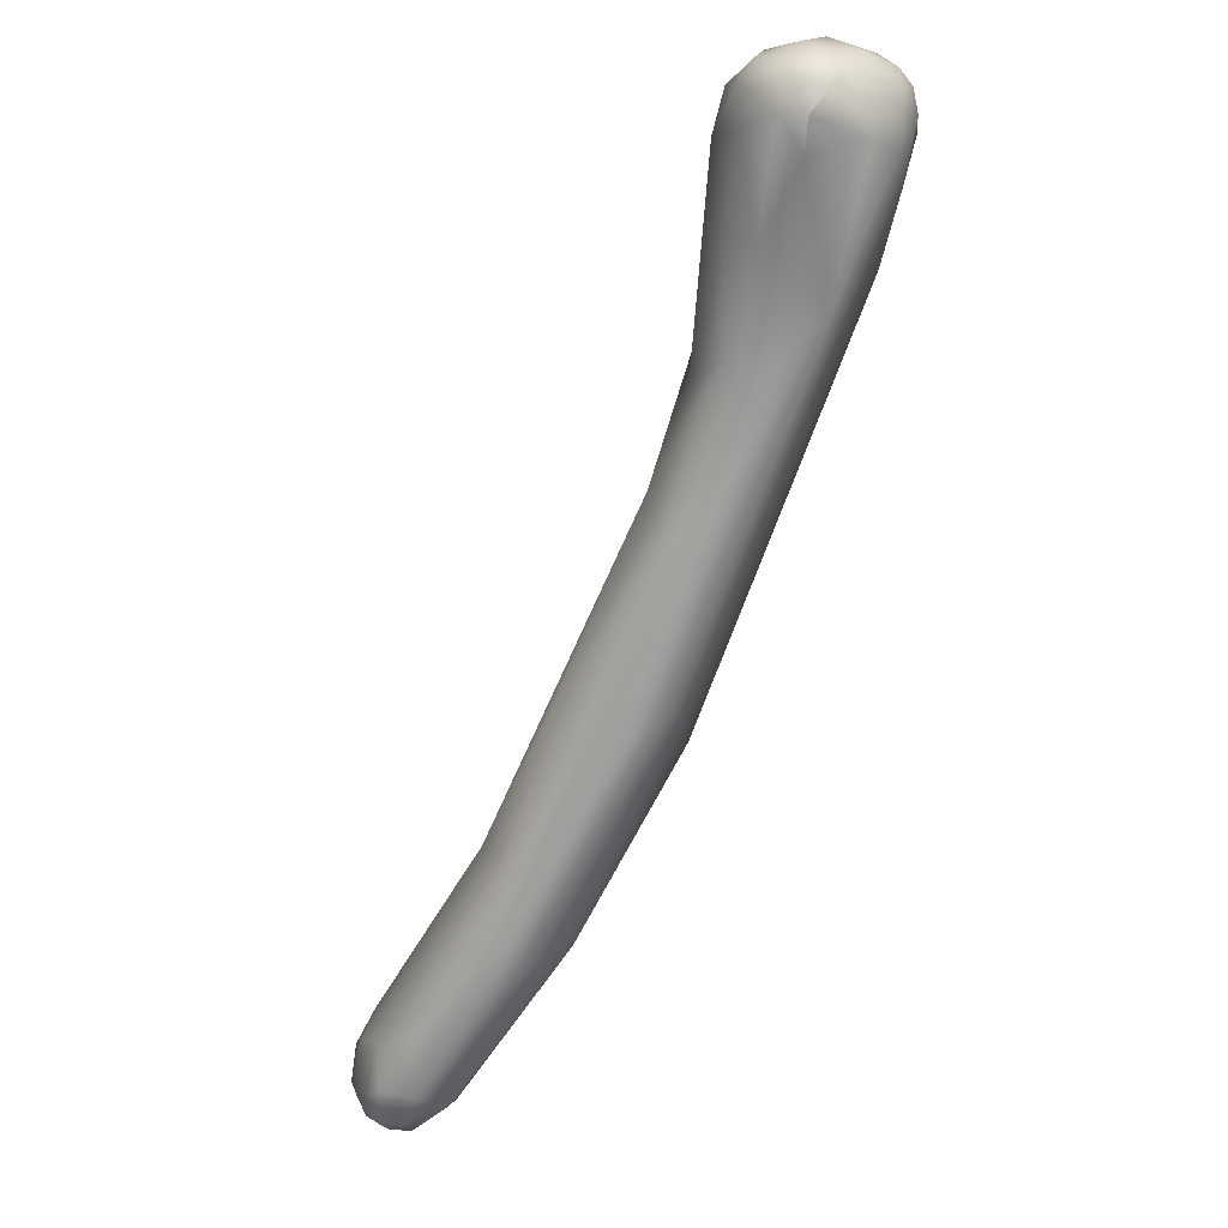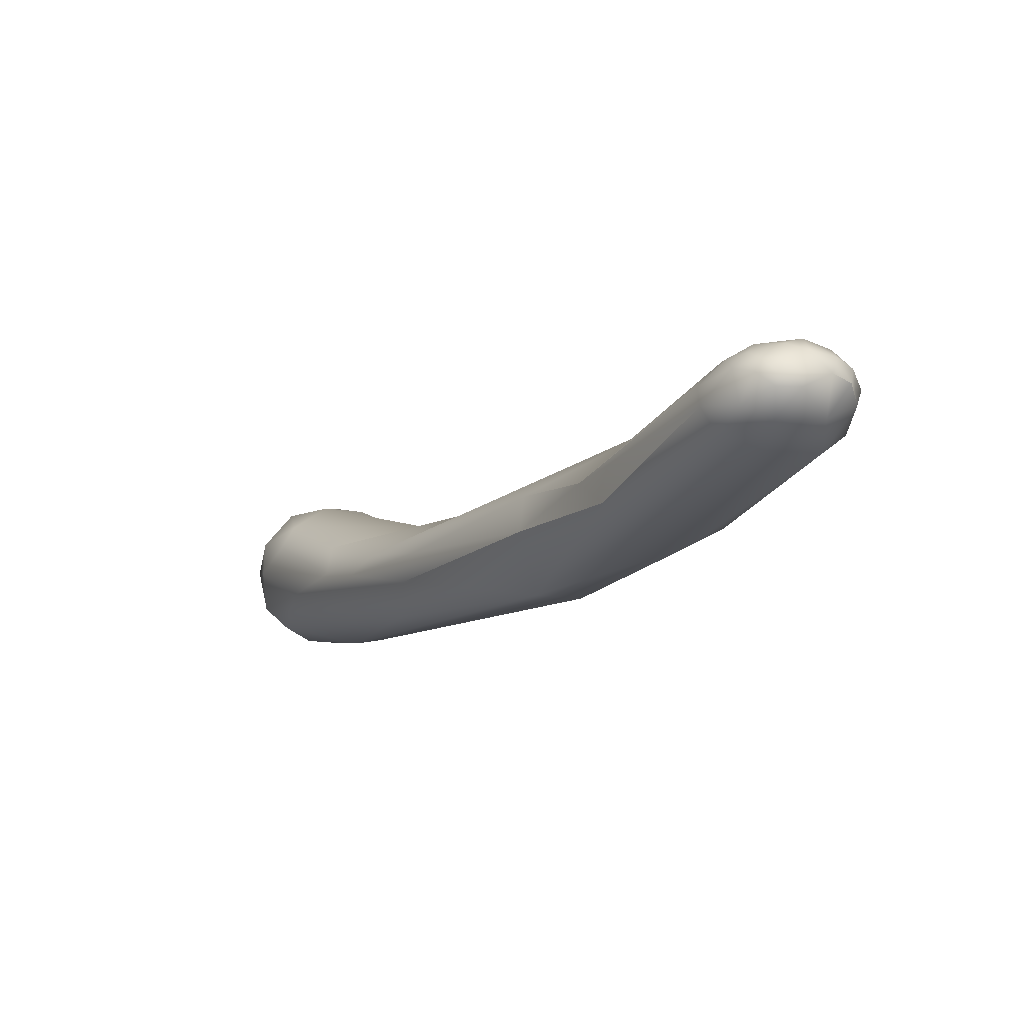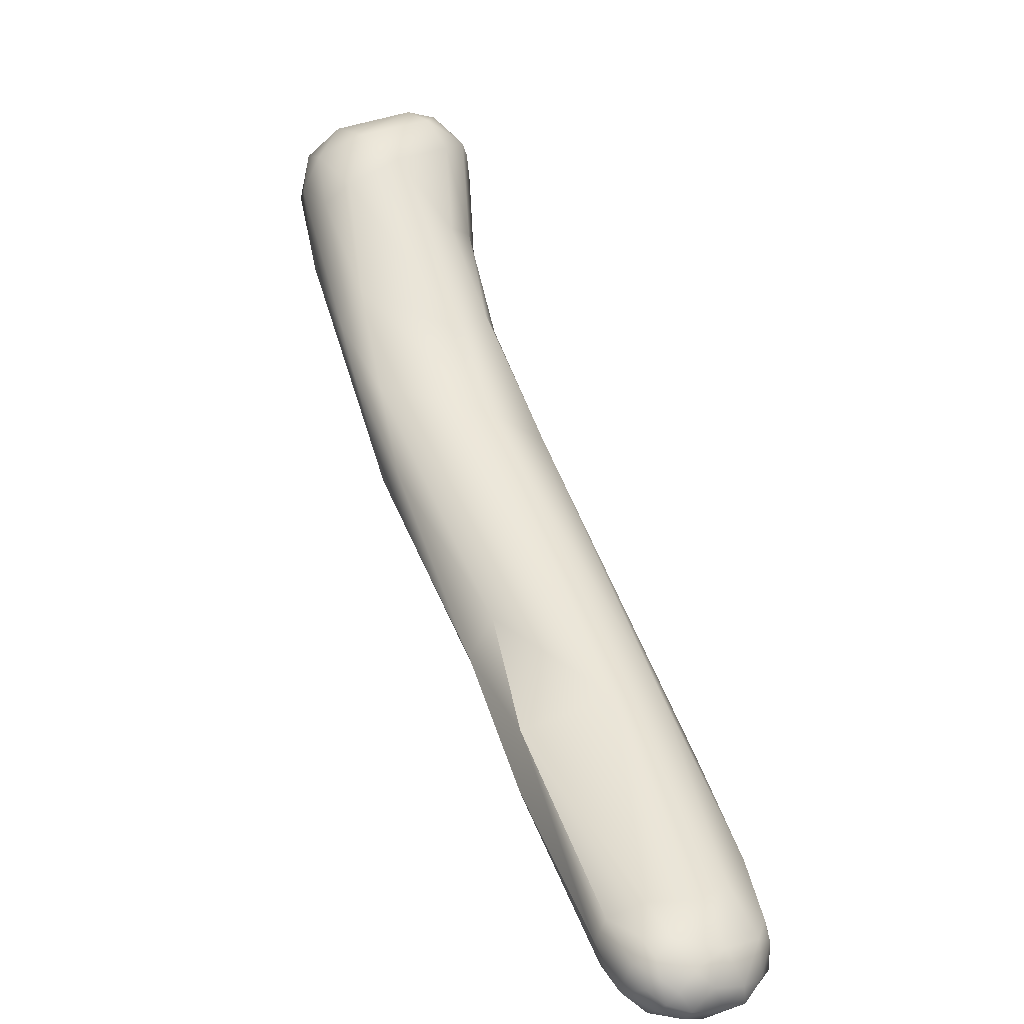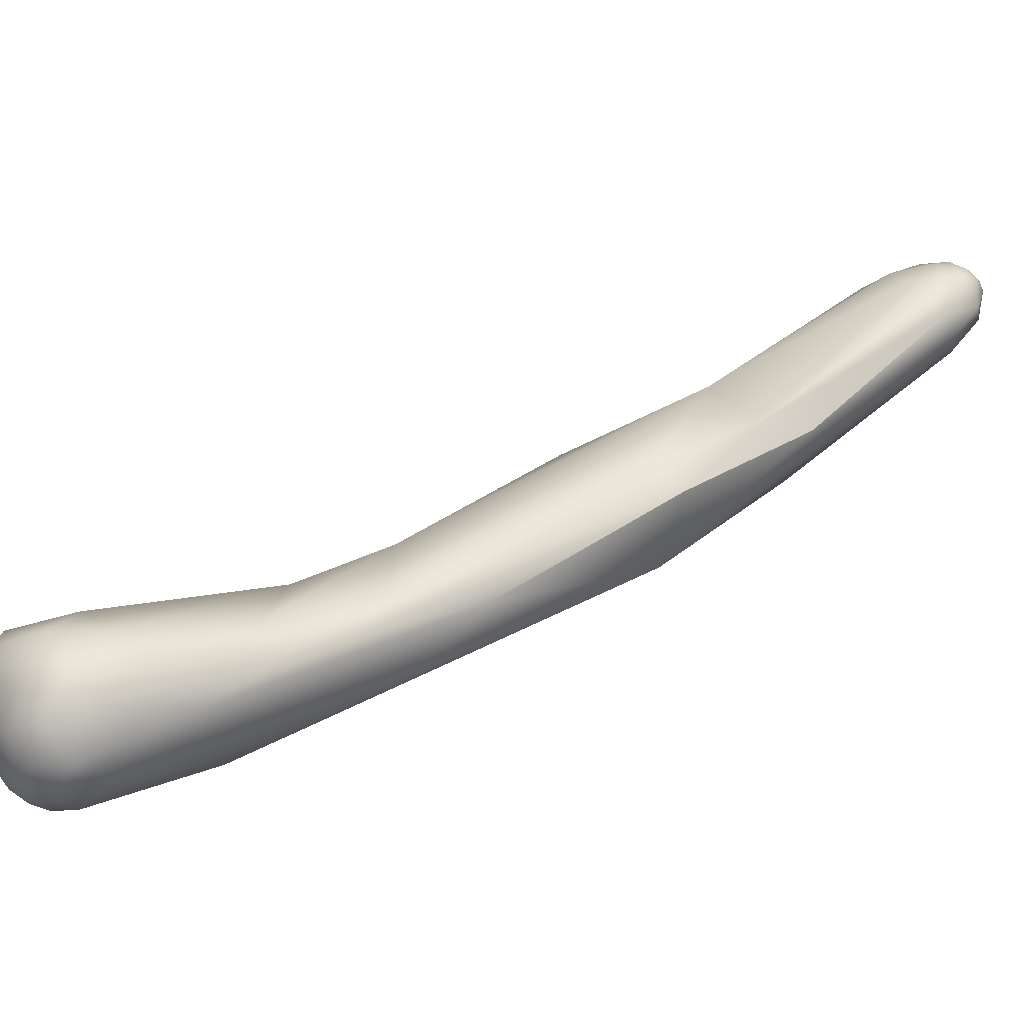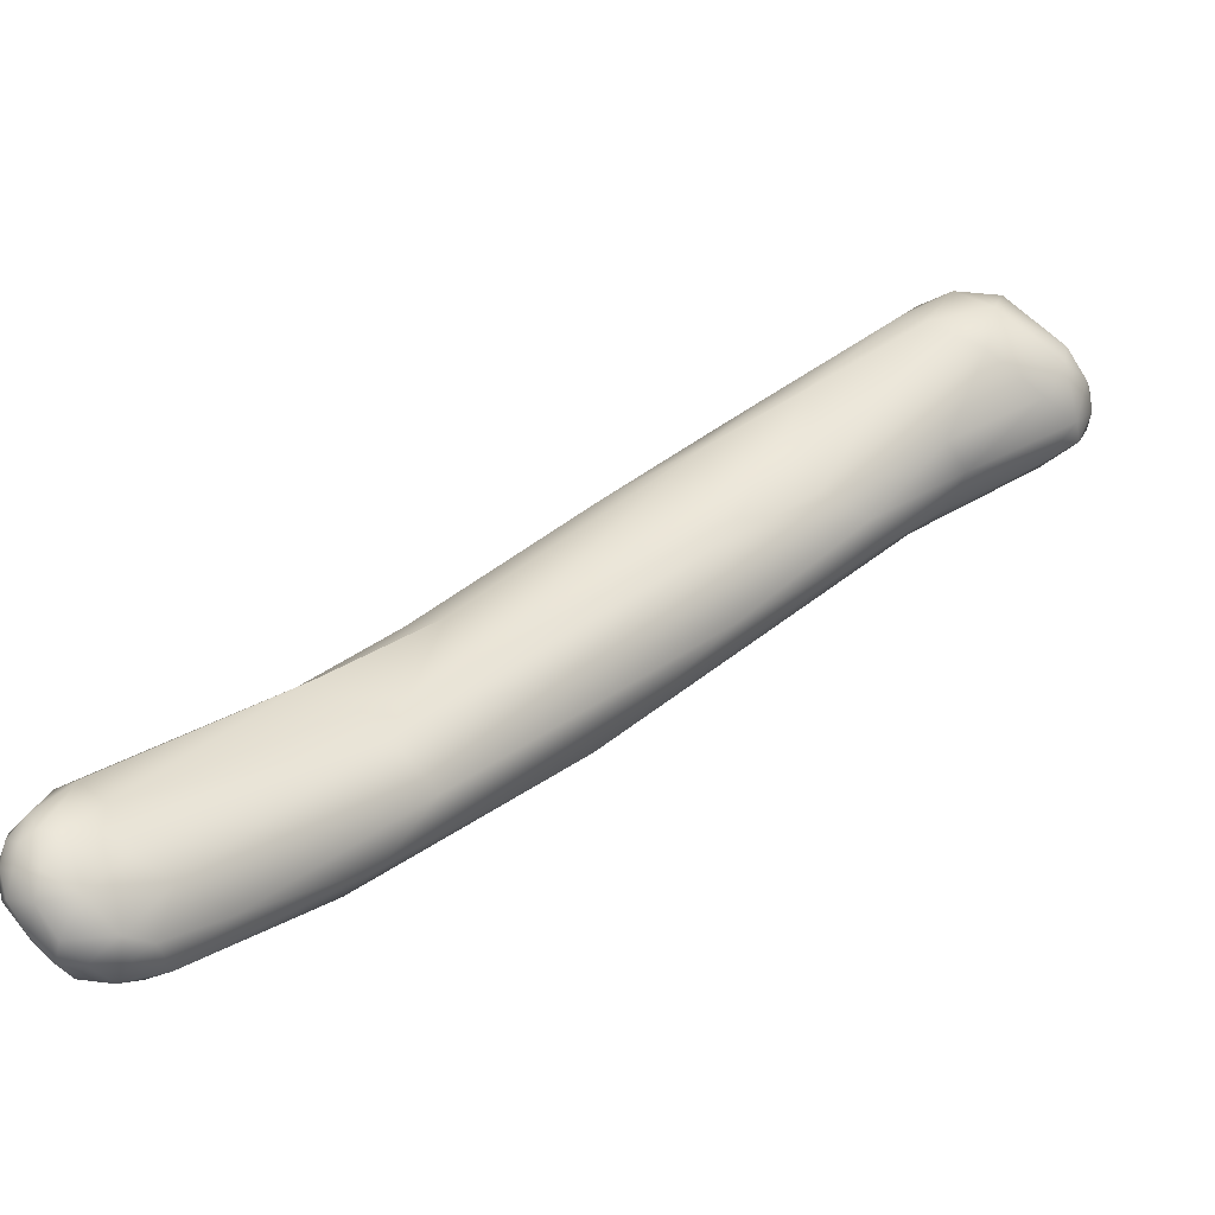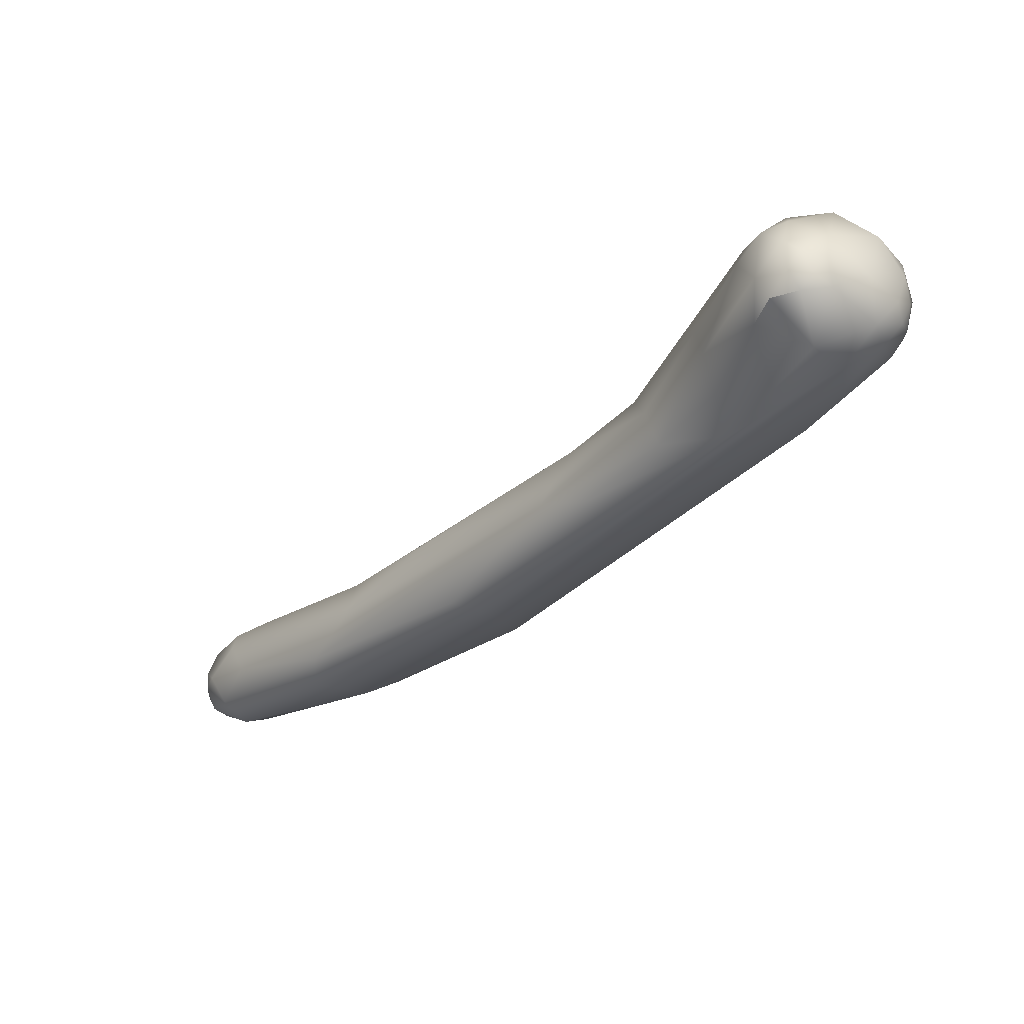
<metadata>
{"format":"obj","ext":"obj","renderer":"f3d","projection":"perspective","resolution":1024,"background":"white","views":[{"elev":53.9,"azim":-75.6,"up":"+Z"},{"elev":-74.8,"azim":-162.9,"up":"+Z"},{"elev":63.6,"azim":-160.9,"up":"+Y"},{"elev":18.4,"azim":95.3,"up":"+Y"},{"elev":55.4,"azim":-96.3,"up":"+Y"},{"elev":67.2,"azim":-33.2,"up":"+Z"}]}
</metadata>
<code>
v -36.01 -112.5 909.5
v -36.67 -110.7 911.1
v -34.38 -110.1 914.2
v -37.08 -108.3 909.6
v -36.49 -108.2 910.6
v -33.87 -107.3 911.7
v -37.5 -109.9 908.5
v -36.86 -110.2 906.6
v -34.26 -112.5 907.2
v -34.84 -109.9 904.7
v -31.06 -110.9 905.5
v -37.26 -108.2 907.4
v -36.83 -108.6 905.9
v -36.49 -107.1 906.3
v -35.86 -107.5 904.9
v -36.49 -107.2 909.1
v -35.02 -105.9 905.4
v -34.96 -105.7 907.6
v -33.76 -105.2 905.8
v -31.95 -108.9 903.7
v -33.94 -107.5 903.7
v -34.27 -106.8 903.9
v -33.36 -105.7 904.4
v -32.49 -106.9 903.5
v -32.85 -106.3 903.7
v -32.12 -105.4 904.7
v -27.58 -118.5 918.3
v -30.62 -116 919
v -29.82 -114.9 920.9
v -28.12 -107.4 906.1
v -28.32 -106.6 907.3
v -32.92 -105.9 909.8
v -32.09 -105 907
v -31.61 -105.1 905.7
v -30.16 -105.8 908.7
v -30.31 -105.4 906.7
v -30.26 -107.5 903.9
v -28.66 -109.3 905.5
v -31.6 -105.9 904.1
v -30.46 -105.6 905.1
v -26.31 -114.2 924.2
v -24.87 -118.6 916.7
v -24.19 -111.9 921.9
v -20.74 -113.7 915.1
v -20.81 -120.5 932.5
v -18.98 -122.8 932.7
v -18.88 -115.3 931.4
v -16.97 -123.1 927.1
v -19.61 -112.9 918.4
v -14.3 -121.2 924.7
v -14.67 -116.2 923.2
v -15.4 -114.5 925.4
v -13.31 -120.6 941.3
v -11.56 -123.1 944
v -9.397 -118.5 941
v -3.663 -127.4 953
v -6.827 -124.5 950.1
v -6.266 -122 949.8
v -5.488 -119.9 947
v -3.089 -123.8 937.8
v -5.784 -118.5 934.5
v -4.512 -120.5 934.8
v -0.9929 -124.9 961.4
v 0.9598 -128.2 961.8
v 1.125 -129.3 951.7
v -3.536 -125.2 955.2
v -2.832 -122.9 956.1
v -2.008 -120.9 954.9
v 2.719 -128.4 949.6
v 1.732 -119.7 947.4
v -2.165 -119.3 940.7
v 0.0736 -120.7 941.6
v 2.409 -121 945.2
v -0.02852 -124.7 963.5
v 1.466 -125.6 964.4
v 1.615 -124.1 964.5
v 3.287 -126.5 964.2
v 2.724 -125.1 964.7
v 3.015 -123.5 964.6
v 4.14 -124.7 964.4
v 0.1531 -123 963.2
v 2.65 -122.2 964.1
v 2.745 -130 956.9
v 2.426 -129.6 959.6
v 5.051 -130.1 960.2
v 4.92 -129.2 961.9
v 6.203 -130 957.6
v 7.009 -129.4 960.4
v 7.534 -129.6 959
v 7.173 -128.5 961.4
v 6.066 -126.7 963.2
v 0.571 -120.9 961.1
v 2.498 -120.4 962.6
v 4.166 -120.9 963.1
v 7.778 -129.3 957.3
v 2.888 -118.9 957.9
v 5.373 -119 954.9
v 6.647 -120 953.4
v 6.401 -123.3 950.1
v 5.418 -123.3 963.8
v 8.339 -128.5 960
v 9.018 -127 960.5
v 9.131 -124 961
v 8.268 -120.7 960
v 8.659 -127 954.7
v 9.402 -127.8 958.2
v 10.13 -125.4 956.5
v 10.18 -125.7 958.8
v 8.54 -120.2 957.1
v 9.122 -122.1 955.2
v 10.07 -122.8 958.5
v 6.009 -119 959
v -36.83 -108.6 905.9
v -20.74 -113.7 915.1
v -19.61 -112.9 918.4
v -14.67 -116.2 923.2
v -0.02852 -124.7 963.5
g grp1
f 1 2 7
f 28 29 2
f 1 28 2
f 2 4 7
f 3 2 29
f 41 6 3
f 3 5 2
f 5 4 2
f 4 5 16
f 6 5 3
f 16 5 6
f 16 6 18
f 1 7 8
f 9 8 10
f 8 13 10
f 27 1 9
f 1 8 9
f 20 10 21
f 9 42 27
f 42 9 11
f 11 9 10
f 20 11 10
f 50 42 11
f 7 12 8
f 12 113 8
f 13 15 10
f 4 12 7
f 12 14 113
f 15 113 14
f 14 17 15
f 16 14 12
f 4 16 12
f 15 21 10
f 22 21 15
f 15 17 22
f 18 14 16
f 17 14 18
f 23 22 17
f 22 23 25
f 32 18 6
f 32 33 18
f 19 17 18
f 19 23 17
f 33 19 18
f 34 19 33
f 34 26 19
f 24 20 21
f 38 50 11
f 38 11 20
f 38 20 37
f 20 24 37
f 24 21 25
f 21 22 25
f 26 25 23
f 26 23 19
f 39 24 25
f 26 39 25
f 28 45 29
f 1 27 28
f 3 29 41
f 6 43 32
f 44 38 30
f 30 40 31
f 49 31 35
f 30 115 114
f 31 115 30
f 26 34 40
f 36 40 34
f 33 36 34
f 32 35 33
f 33 35 36
f 31 40 36
f 35 32 43
f 35 31 36
f 39 37 24
f 37 30 38
f 40 30 37
f 39 40 37
f 39 26 40
f 46 45 28
f 27 46 28
f 46 27 48
f 27 42 48
f 42 50 48
f 43 6 41
f 43 49 35
f 56 54 45
f 45 53 29
f 46 56 45
f 53 41 29
f 41 53 47
f 43 41 47
f 44 50 38
f 52 51 115
f 44 116 50
f 115 51 114
f 52 49 43
f 54 53 45
f 50 69 48
f 55 47 53
f 69 50 60
f 62 60 50
f 116 62 50
f 71 52 43
f 55 71 43
f 55 43 47
f 57 54 56
f 54 57 53
f 58 55 53
f 58 53 57
f 61 52 71
f 51 61 62
f 51 52 61
f 56 66 57
f 57 67 58
f 68 58 67
f 58 59 55
f 59 58 68
f 62 99 60
f 61 72 62
f 70 71 55
f 61 71 72
f 64 74 63
f 63 117 81
f 84 46 83
f 83 46 65
f 64 56 84
f 66 56 63
f 63 67 66
f 56 64 63
f 63 81 67
f 67 92 68
f 81 92 67
f 65 46 48
f 65 48 69
f 56 46 84
f 66 67 57
f 96 59 68
f 99 105 60
f 73 110 99
f 59 70 55
f 62 72 99
f 73 71 70
f 73 72 71
f 72 73 99
f 64 84 86
f 64 75 74
f 76 117 75
f 81 117 76
f 82 81 76
f 77 75 64
f 77 78 75
f 78 76 75
f 64 86 77
f 78 79 76
f 76 79 82
f 80 78 77
f 79 78 80
f 100 79 80
f 79 100 82
f 100 94 82
f 80 77 91
f 91 100 80
f 81 82 93
f 92 81 93
f 82 94 93
f 85 84 83
f 84 85 86
f 85 83 87
f 86 85 88
f 90 86 88
f 91 86 90
f 88 85 89
f 89 87 95
f 85 87 89
f 87 69 95
f 101 90 88
f 88 89 101
f 101 89 106
f 106 89 95
f 86 91 77
f 104 94 100
f 92 96 68
f 92 93 96
f 94 112 93
f 93 112 96
f 87 83 65
f 69 87 65
f 69 105 95
f 60 105 69
f 99 107 105
f 107 99 110
f 97 59 96
f 98 97 109
f 97 70 59
f 98 110 73
f 98 73 70
f 98 70 97
f 101 102 90
f 101 106 102
f 90 102 91
f 108 102 106
f 106 107 108
f 112 94 104
f 100 91 103
f 102 103 91
f 100 103 104
f 103 102 108
f 111 103 108
f 104 103 111
f 104 109 112
f 95 105 106
f 106 105 107
f 108 107 111
f 107 110 111
f 110 109 111
f 111 109 104
f 97 96 112
f 98 109 110
f 109 97 112

</code>
